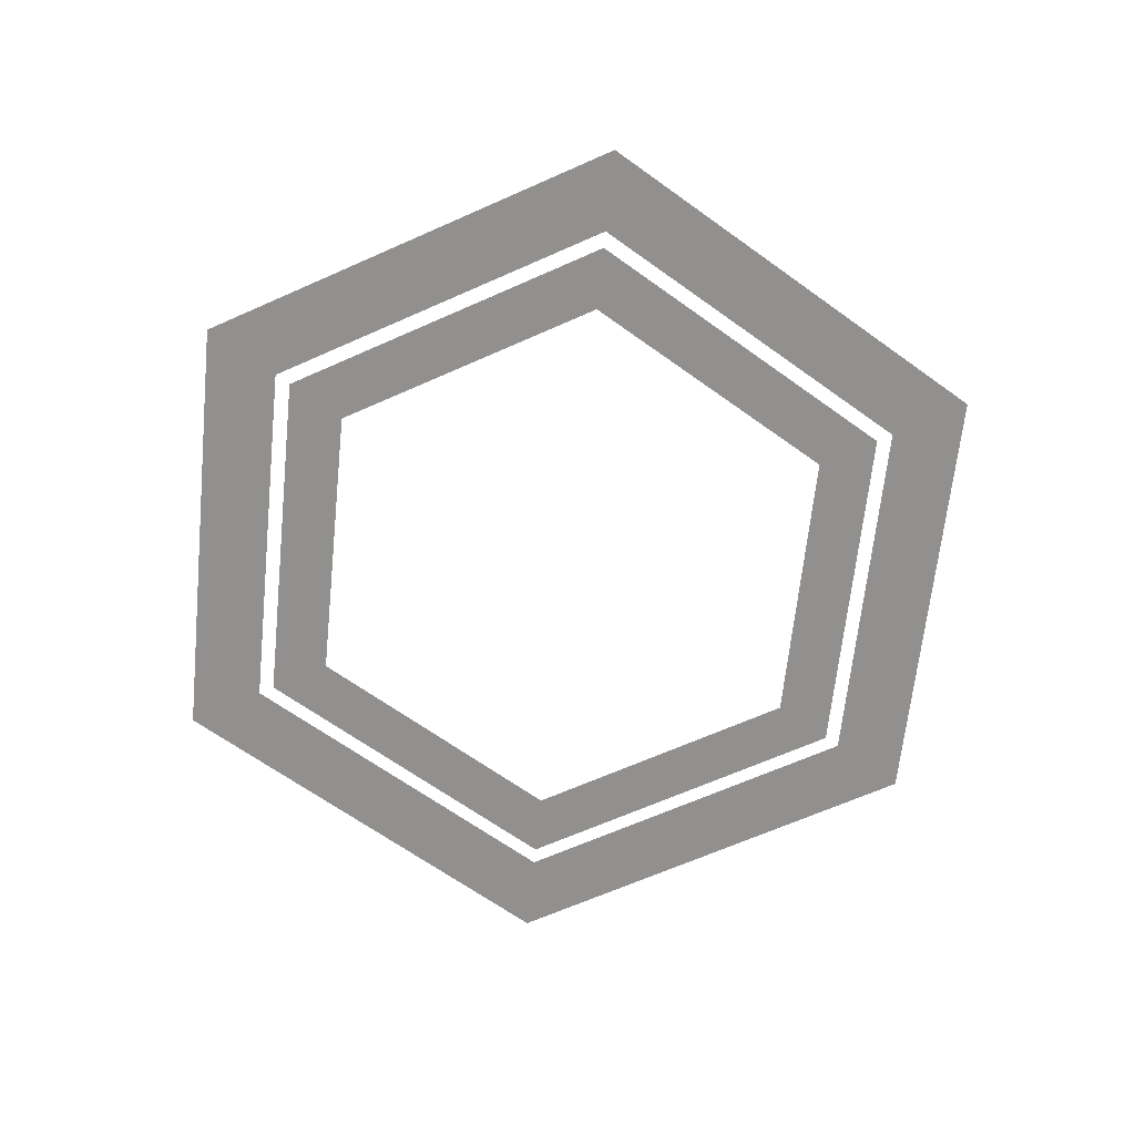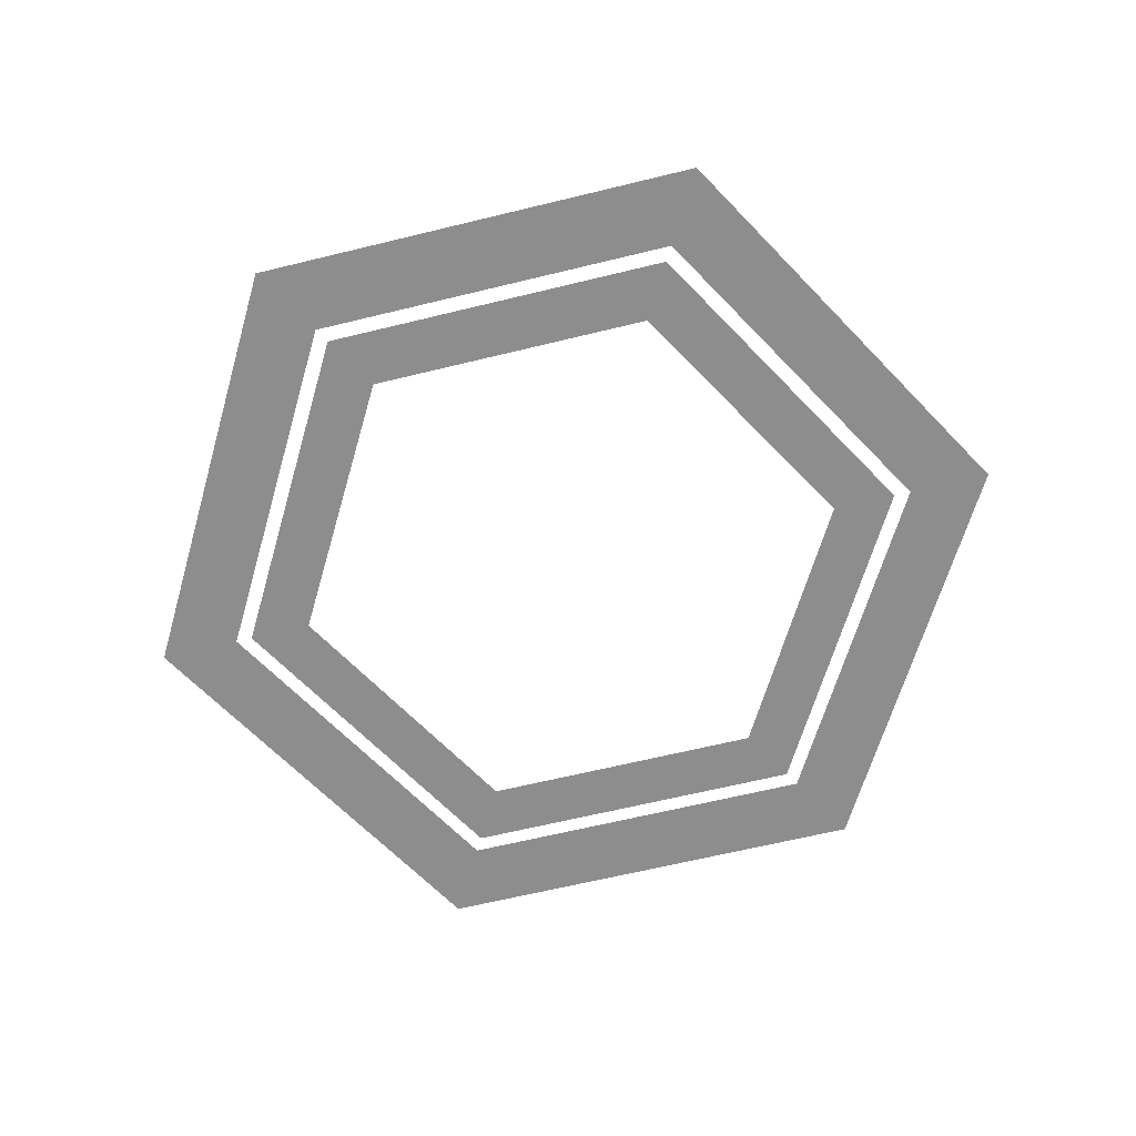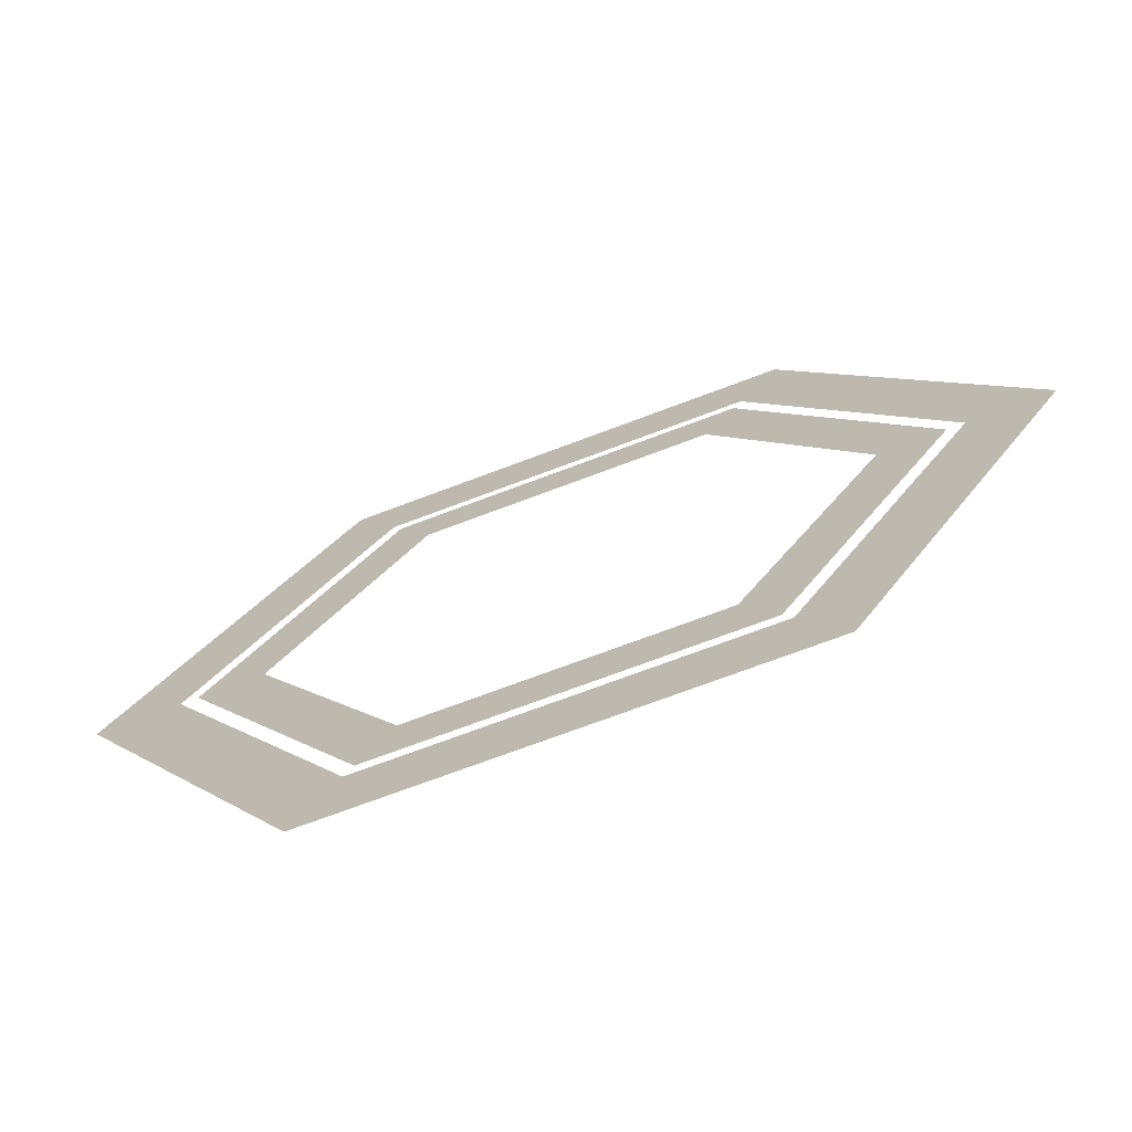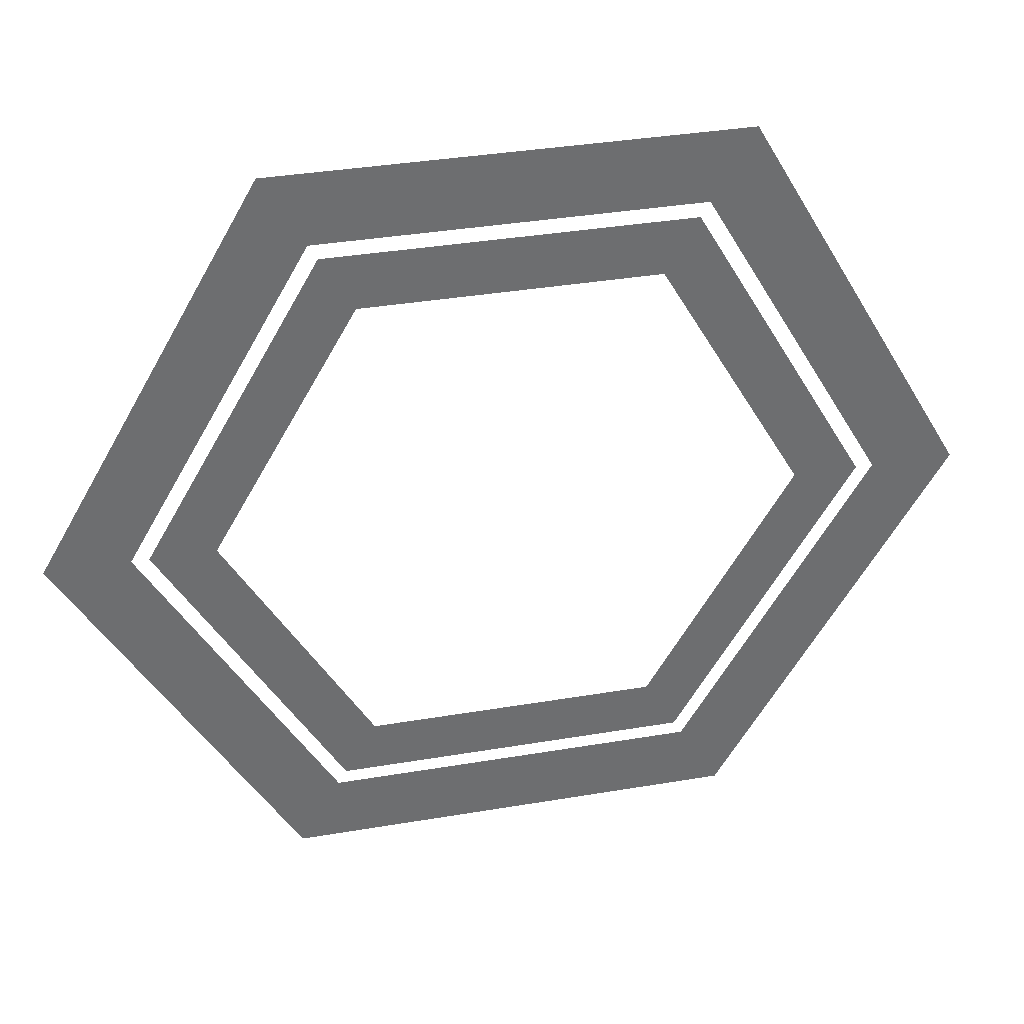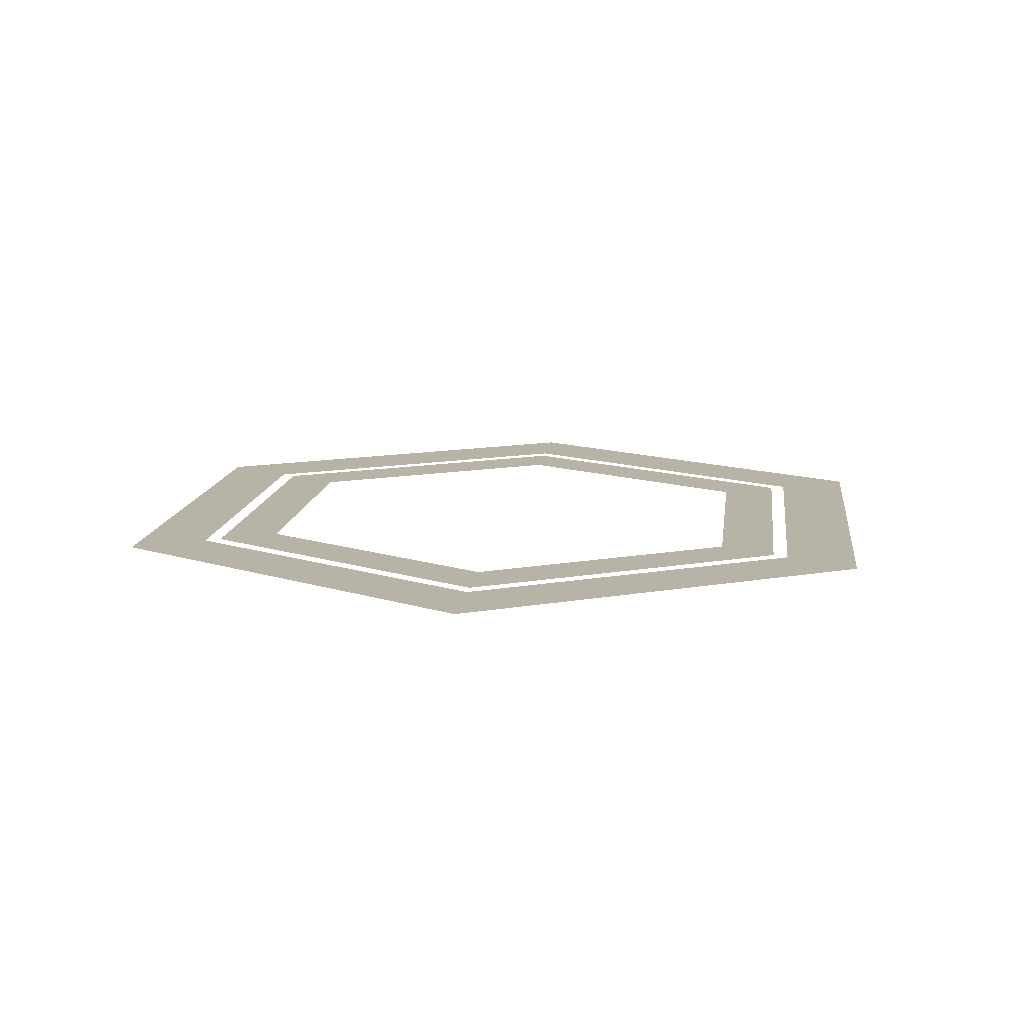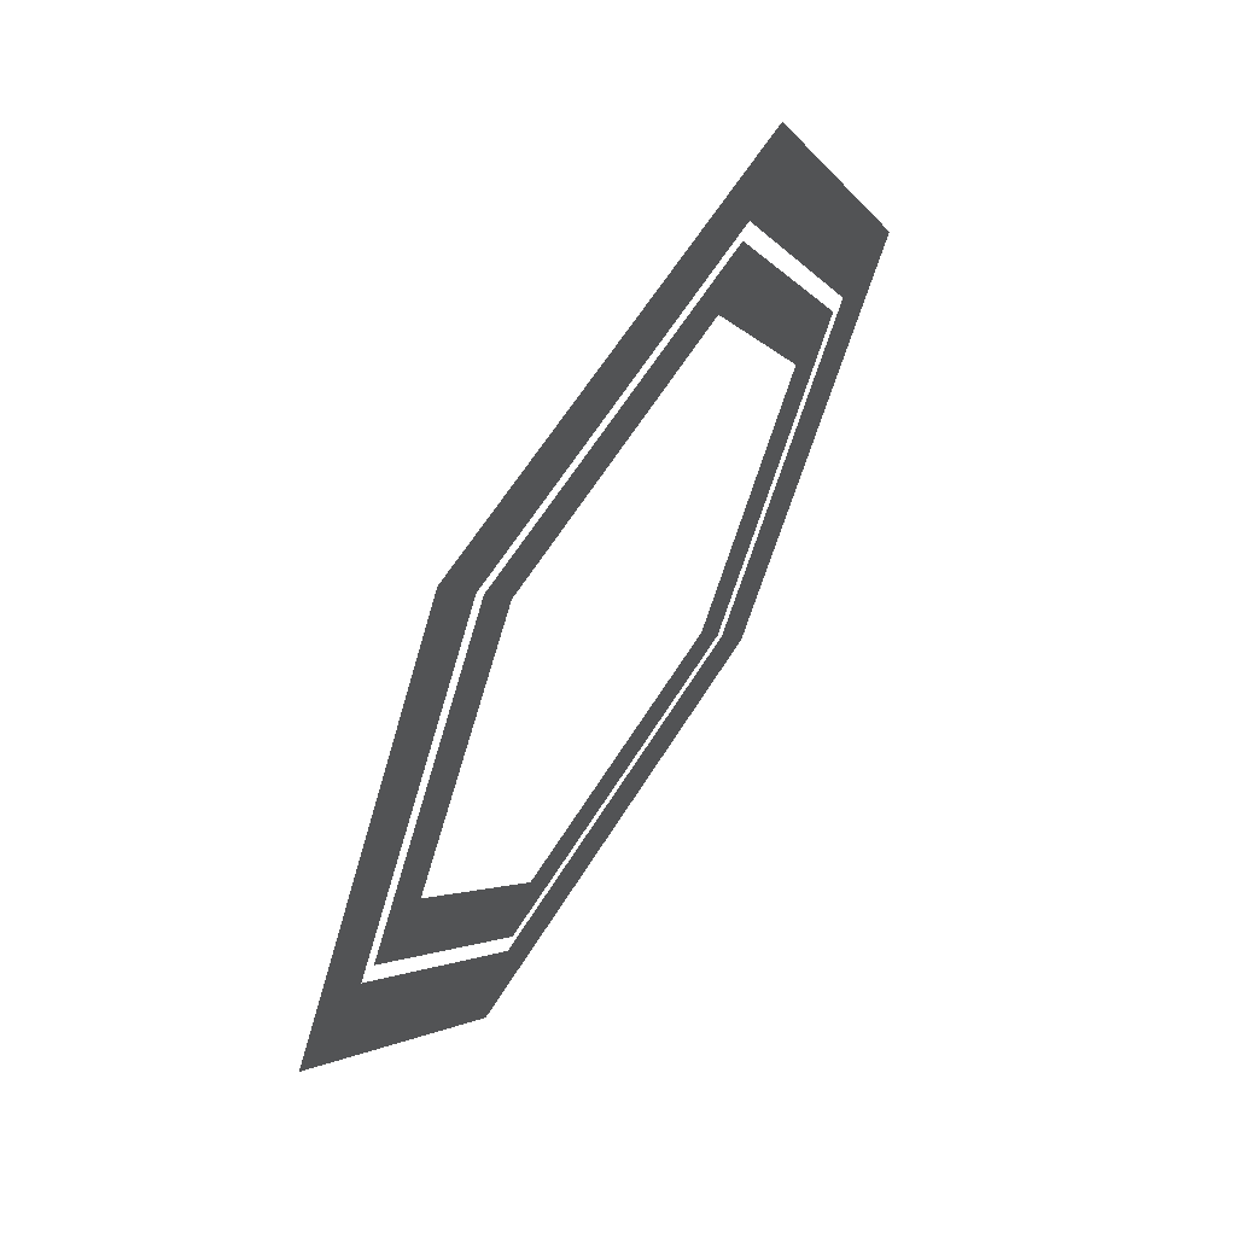
<metadata>
{"format":"obj","ext":"obj","renderer":"f3d","projection":"perspective","resolution":1024,"background":"white","views":[{"elev":-65.7,"azim":-95.9,"up":"+Y"},{"elev":-64.7,"azim":73.8,"up":"+Y"},{"elev":-71.6,"azim":-159.3,"up":"+Z"},{"elev":36.2,"azim":-12.5,"up":"+Z"},{"elev":12.6,"azim":37.0,"up":"+Y"},{"elev":61.1,"azim":-58.4,"up":"+Z"}]}
</metadata>
<code>
g default
v -6.451 18.27 -7.569
v -7.231 18.27 -7.569
v -7.621 18.27 -6.894
v -7.231 18.27 -6.219
v -6.451 18.27 -6.219
v -6.061 18.27 -6.894
v -7.16 18.27 -7.446
v -7.479 18.27 -6.894
v -7.16 18.27 -6.342
v -6.522 18.27 -6.342
v -6.203 18.27 -6.894
v -6.522 18.27 -7.446
v -6.341 18.27 -7.76
v -7.341 18.27 -7.76
v -7.841 18.27 -6.894
v -7.341 18.27 -6.028
v -6.341 18.27 -6.028
v -5.841 18.27 -6.894
v -7.25 18.27 -7.602
v -7.659 18.27 -6.894
v -7.25 18.27 -6.186
v -6.432 18.27 -6.186
v -6.024 18.27 -6.894
v -6.432 18.27 -7.602
g initialShadingGroup pCylinder71
f 2 3 8 7
f 3 4 9 8
f 4 5 10 9
f 5 6 11 10
f 6 1 12 11
f 1 2 7 12
f 14 15 20 19
f 15 16 21 20
f 16 17 22 21
f 17 18 23 22
f 18 13 24 23
f 13 14 19 24

</code>
